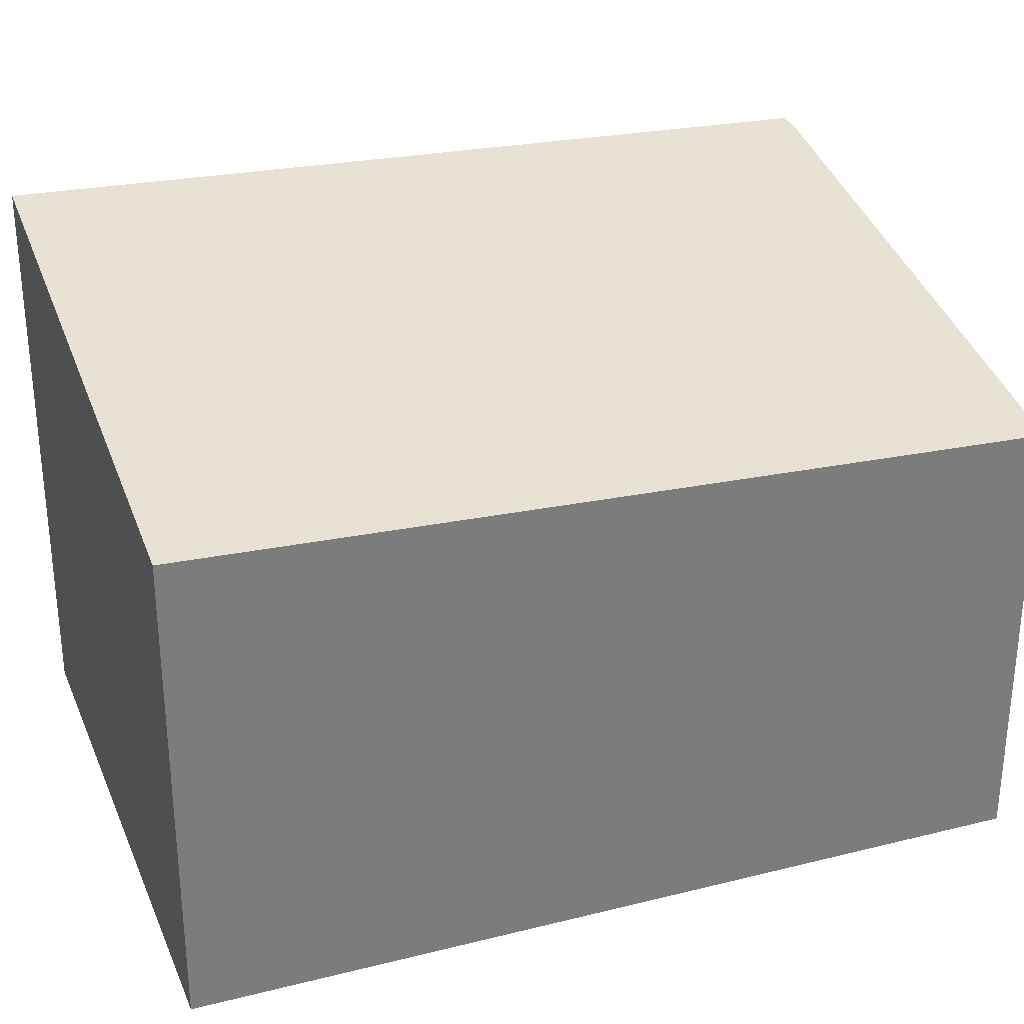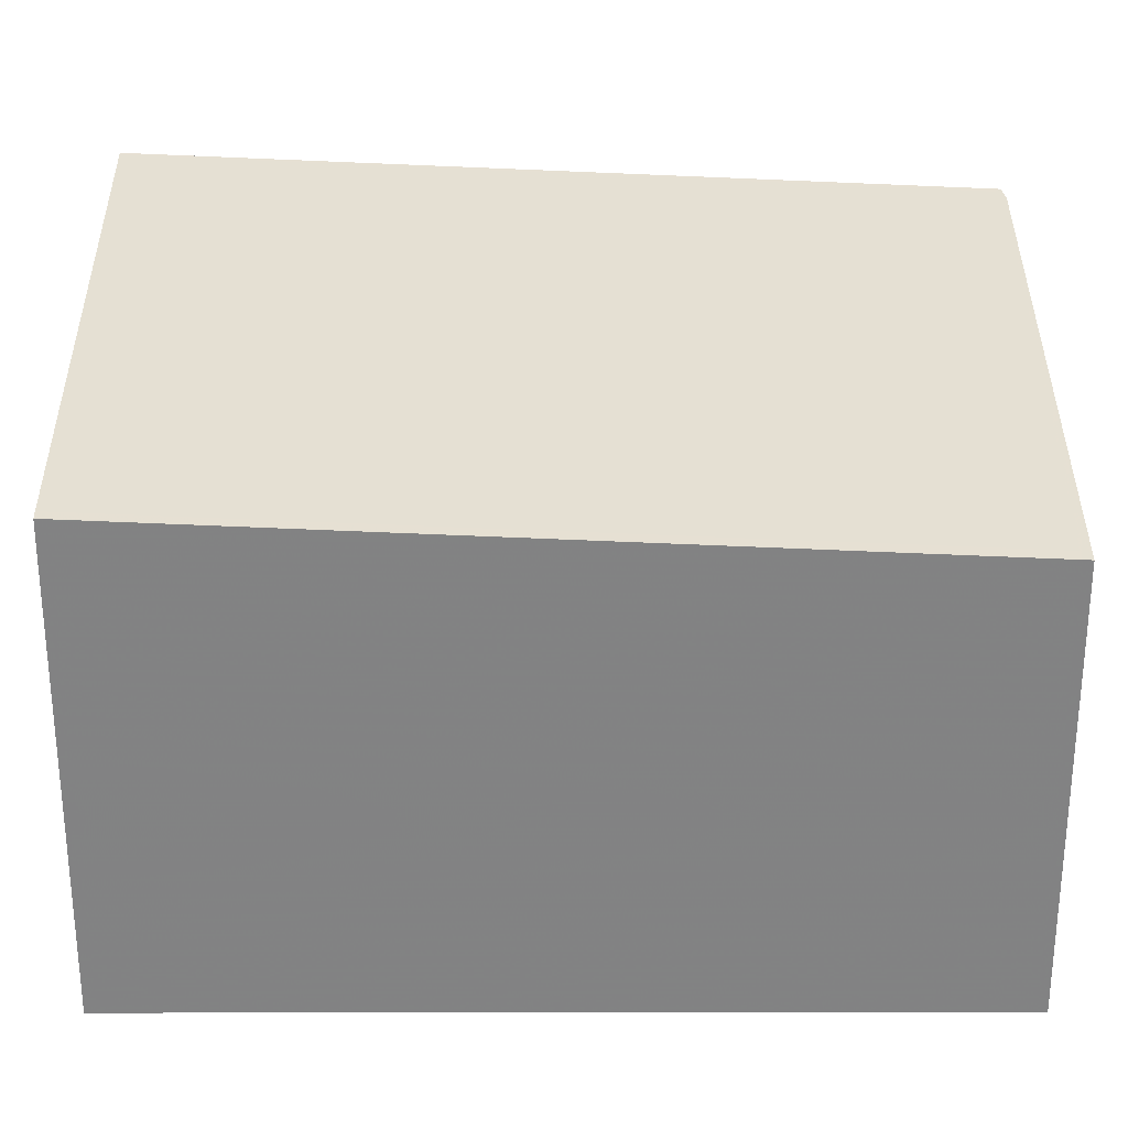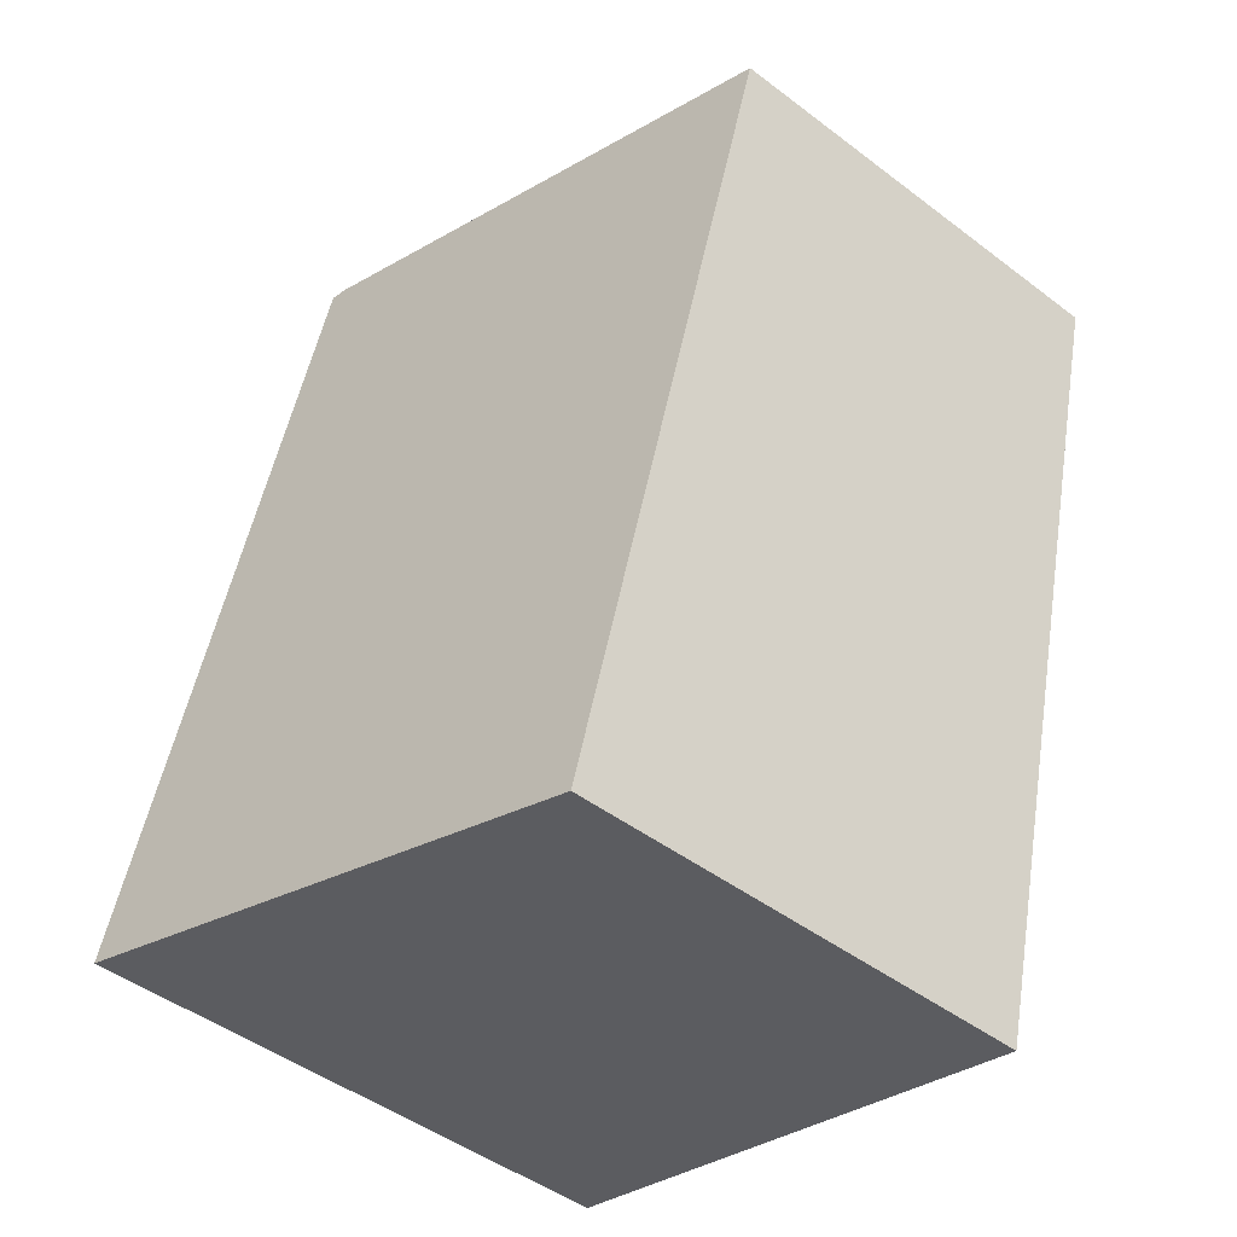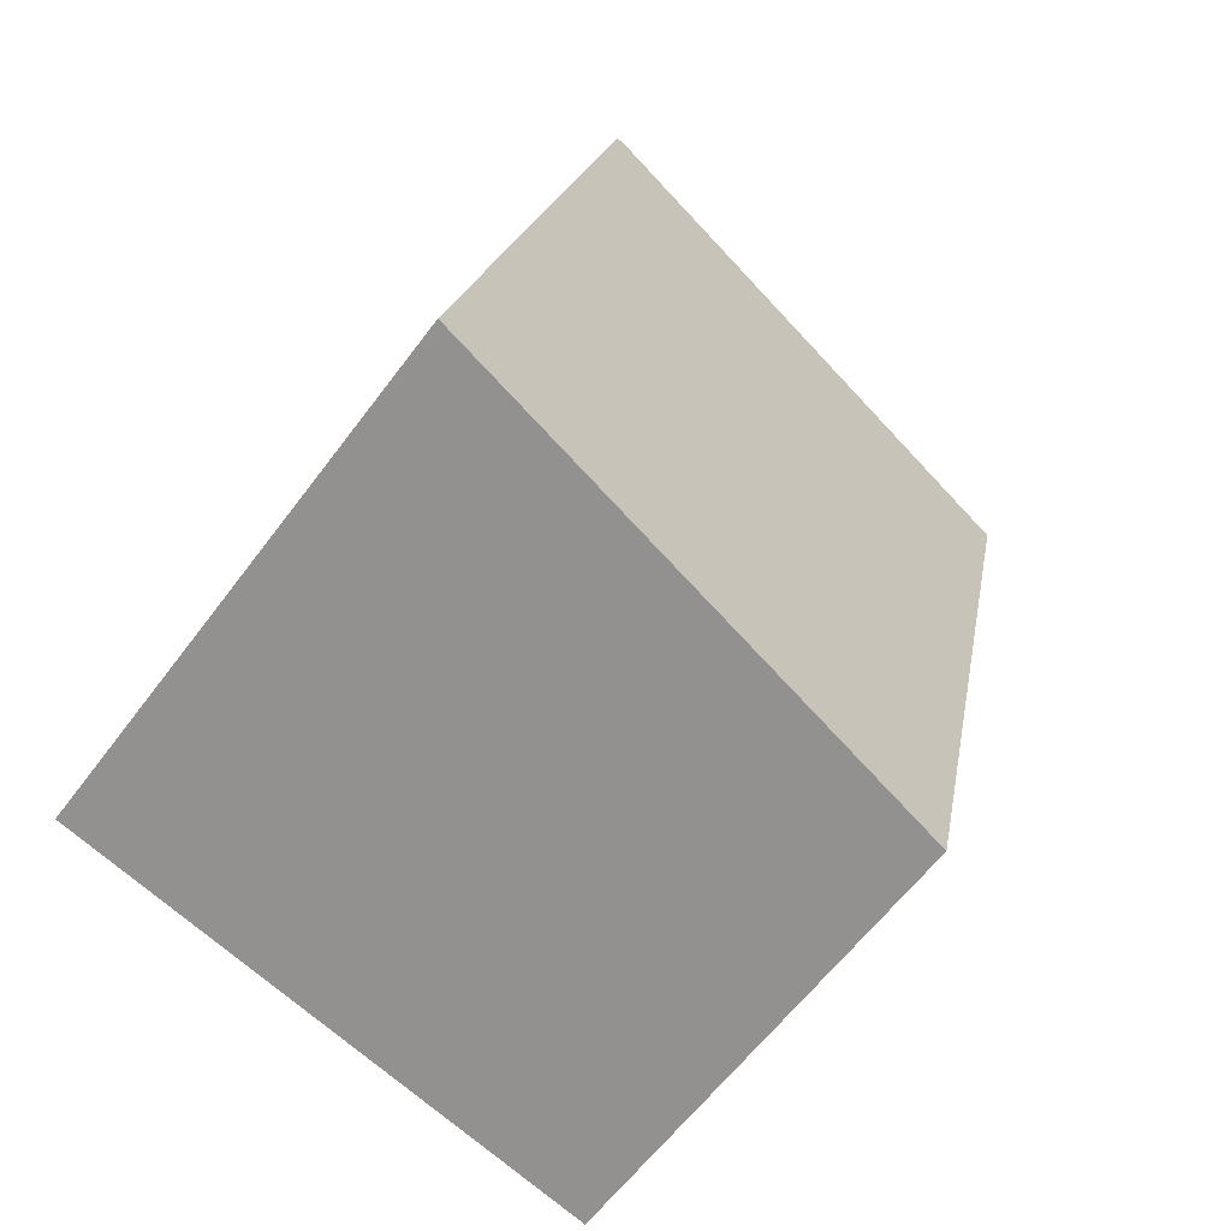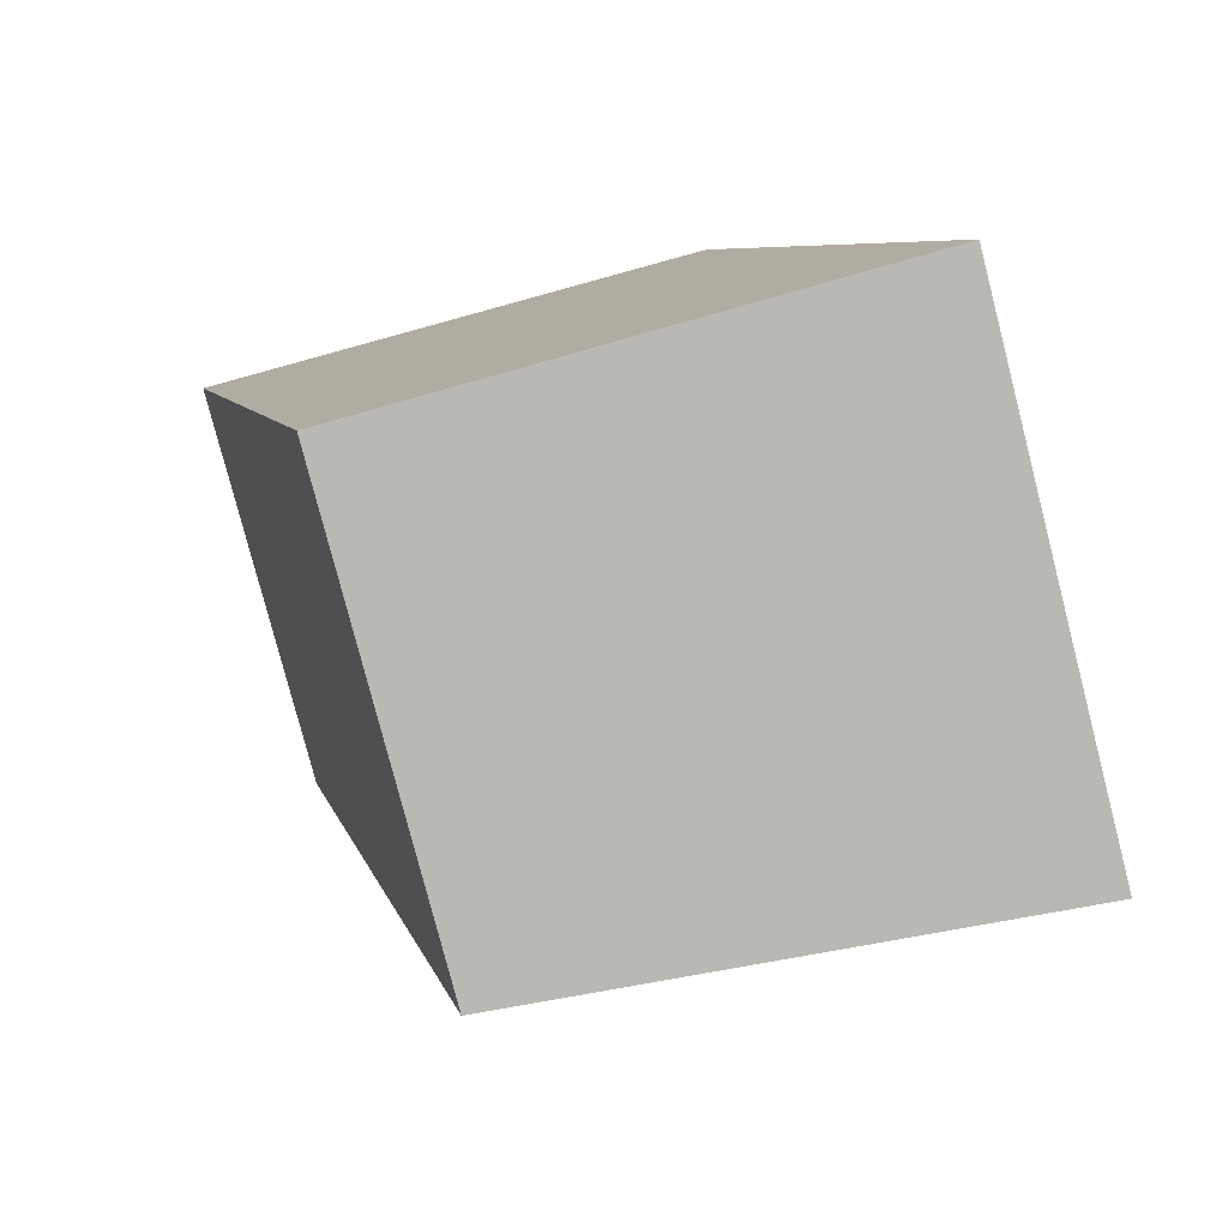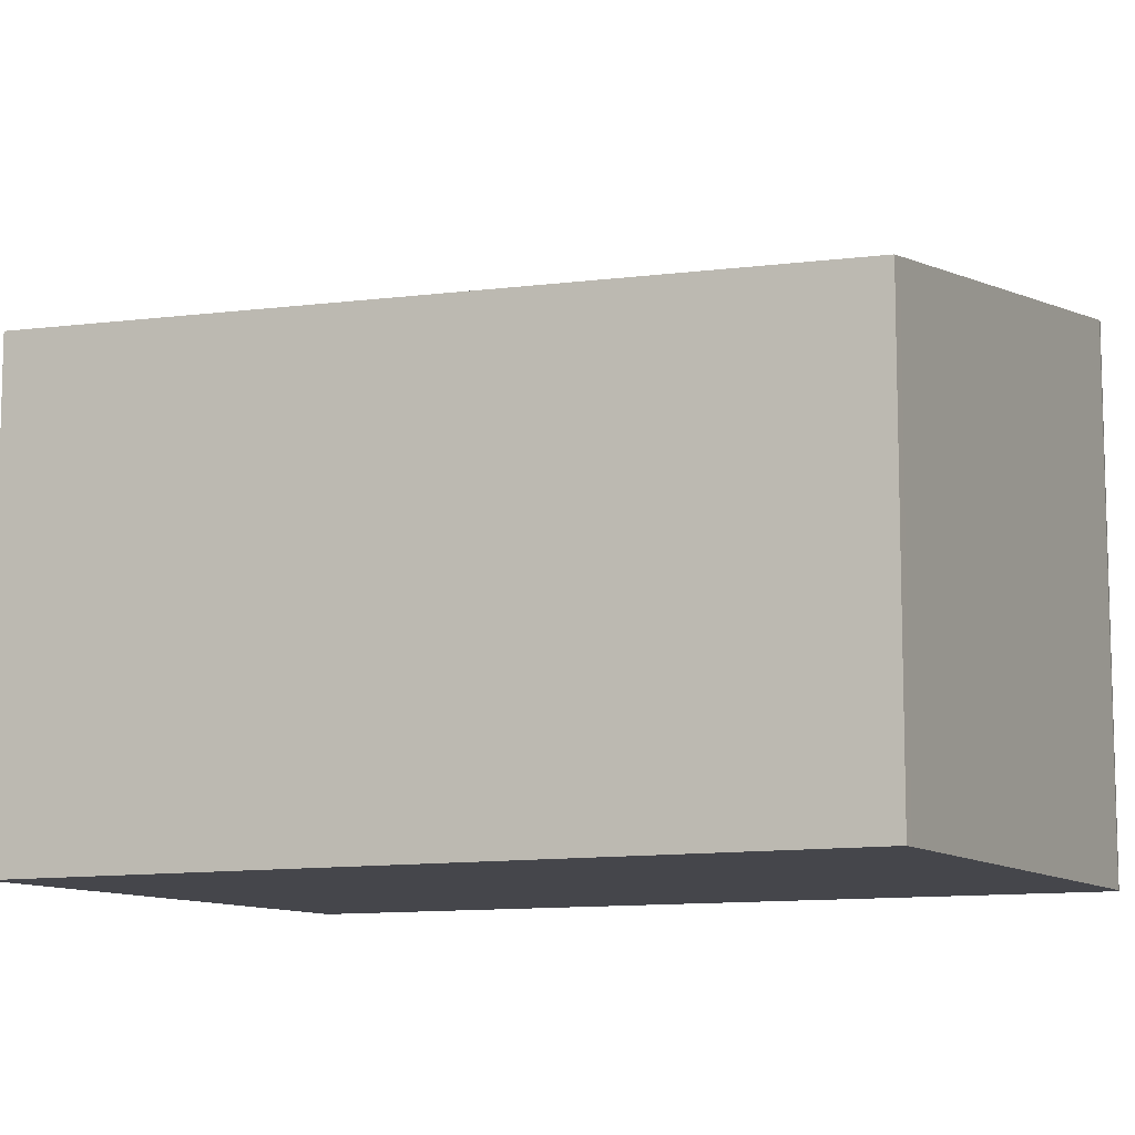
<metadata>
{"format":"obj","ext":"obj","renderer":"f3d","projection":"perspective","resolution":1024,"background":"white","views":[{"elev":31.6,"azim":56.4,"up":"+Z"},{"elev":29.1,"azim":76.0,"up":"+Z"},{"elev":-46.8,"azim":49.3,"up":"+Y"},{"elev":-60.2,"azim":-36.4,"up":"+Y"},{"elev":-79.4,"azim":-165.5,"up":"+Y"},{"elev":-10.1,"azim":102.5,"up":"+Z"}]}
</metadata>
<code>
v -820.9 -887.9 2.095
v -820.9 -887.9 2.086
v -818.7 -888.4 1.76
v -819.5 -891.6 1.91
v -821.7 -891.1 2.244
v -819.6 -891.6 1.916
v -818.8 -888.4 1.767
v -820.9 -887.9 2.096
v -818.8 -888.4 1.769
v -818.8 -888.4 1.762
v -820.9 -887.9 2.092
v -820.9 -887.9 2.093
v -821.7 -891.1 2.242
v -819.6 -891.5 1.914
v -821.7 -891 2.24
v -821.7 -891 2.242
v -819.5 -891.5 1.908
v -820.9 -887.9 2.092
v -820.9 -887.9 2.095
v -820.9 -887.9 0
v -820.9 -887.9 0
v -818.8 -888.4 1.767
v -820.9 -887.9 2.086
v -820.9 -887.9 0
v -818.8 -888.4 0
v -818.8 -888.4 1.762
v -818.7 -888.4 1.76
v -818.7 -888.4 0
v -818.8 -888.4 -2.22e-16
v -819.6 -891.6 1.916
v -819.5 -891.6 1.91
v -819.5 -891.6 -2.22e-16
v -819.6 -891.6 0
v -821.7 -891 2.242
v -821.7 -891.1 2.244
v -821.7 -891.1 -4.441e-16
v -821.7 -891 0
v -821.7 -891.1 2.242
v -819.6 -891.6 1.916
v -819.6 -891.6 0
v -821.7 -891.1 0
v -818.7 -888.4 1.76
v -818.8 -888.4 1.767
v -818.8 -888.4 0
v -818.7 -888.4 0
v -820.9 -887.9 2.095
v -820.9 -887.9 2.096
v -820.9 -887.9 0
v -820.9 -887.9 0
v -819.5 -891.5 1.908
v -818.8 -888.4 1.762
v -818.8 -888.4 -2.22e-16
v -819.5 -891.5 0
v -820.9 -887.9 2.086
v -820.9 -887.9 2.092
v -820.9 -887.9 0
v -820.9 -887.9 0
v -821.7 -891.1 2.244
v -821.7 -891.1 2.242
v -821.7 -891.1 0
v -821.7 -891.1 -4.441e-16
v -820.9 -887.9 2.096
v -821.7 -891 2.242
v -821.7 -891 0
v -820.9 -887.9 0
v -819.5 -891.6 1.91
v -819.5 -891.5 1.908
v -819.5 -891.5 0
v -819.5 -891.6 -2.22e-16
v -820.9 -887.9 0
v -820.9 -887.9 0
v -818.7 -888.4 0
v -819.5 -891.6 0
v -821.7 -891.1 0
f 14 9 10 17
f 16 8 12 15
f 12 8 1 11
f 9 7 3 10
f 11 2 7 9 12
f 15 12 9 14
f 14 6 13 15
f 15 13 5 16
f 17 4 6 14
f 19 20 21 18
f 23 24 25 22
f 27 28 29 26
f 31 32 33 30
f 35 36 37 34
f 39 40 41 38
f 43 44 45 42
f 47 48 49 46
f 51 52 53 50
f 55 56 57 54
f 59 60 61 58
f 63 64 65 62
f 67 68 69 66
f 71 72 73 74 70

</code>
